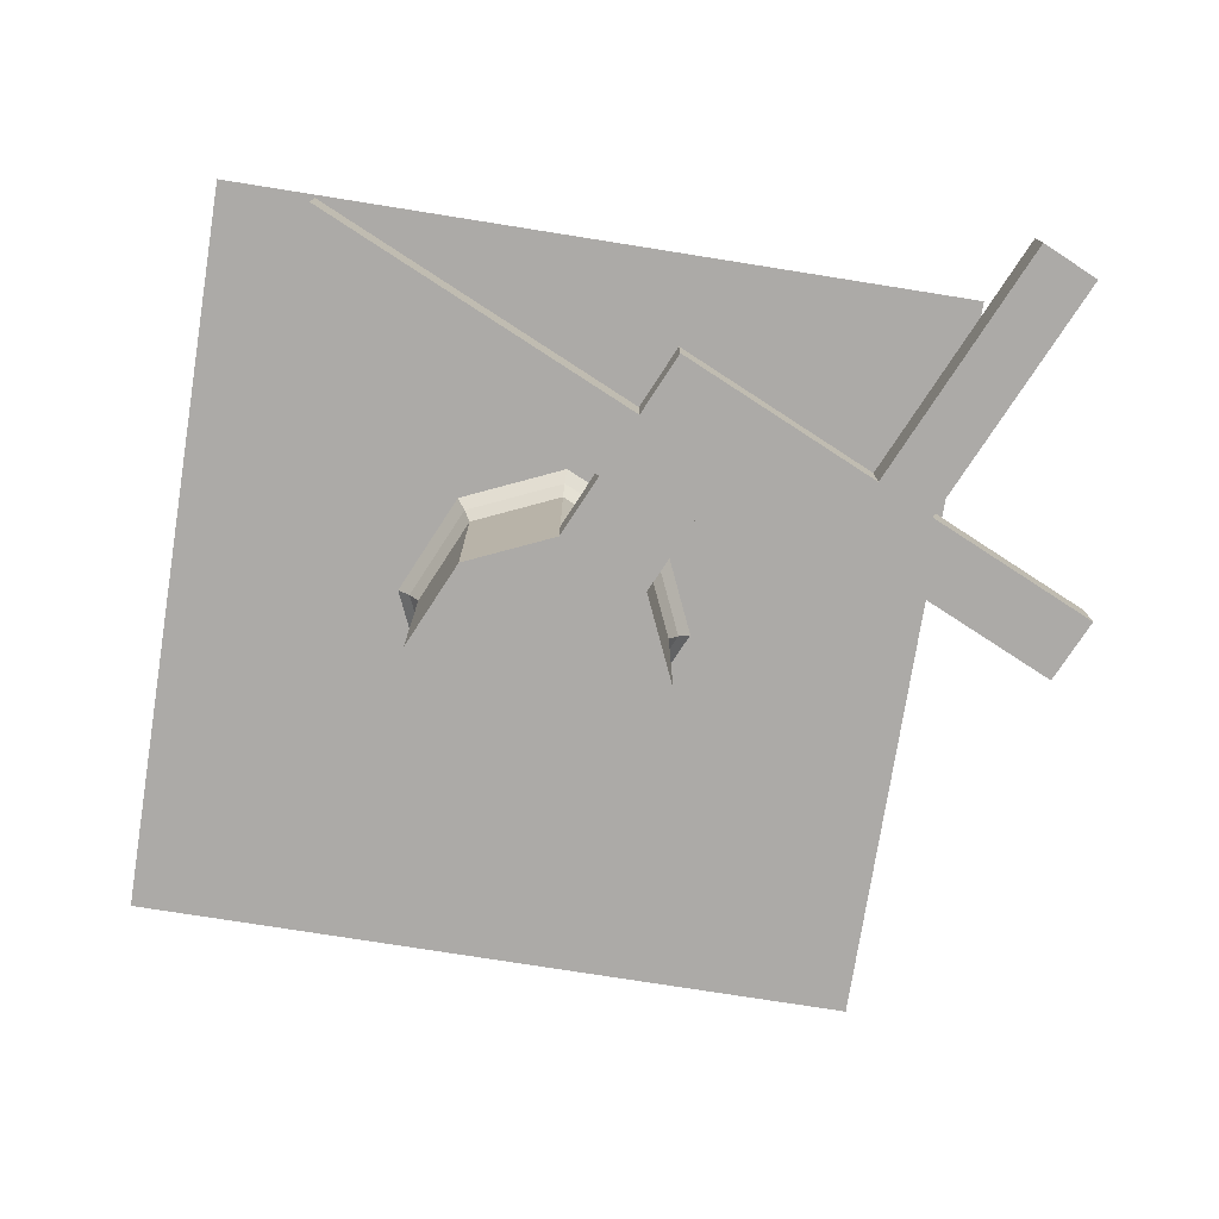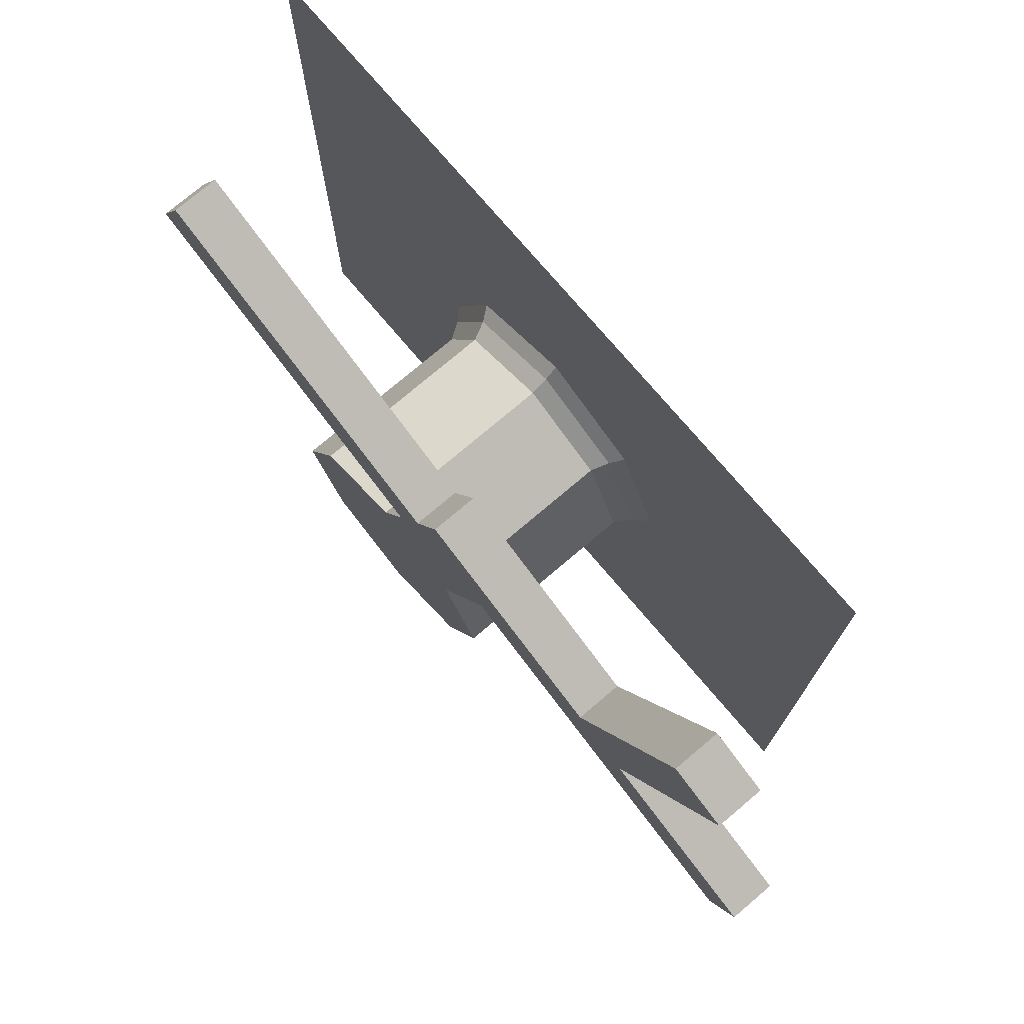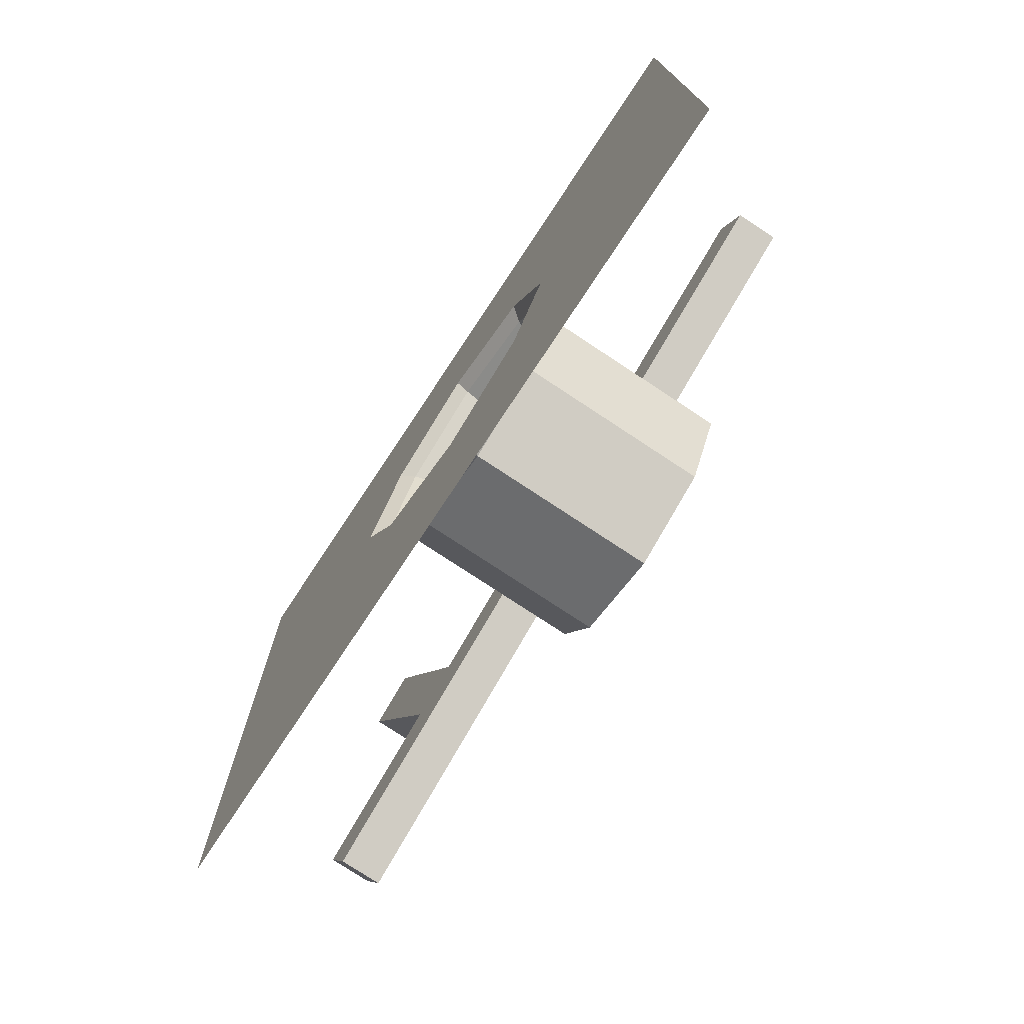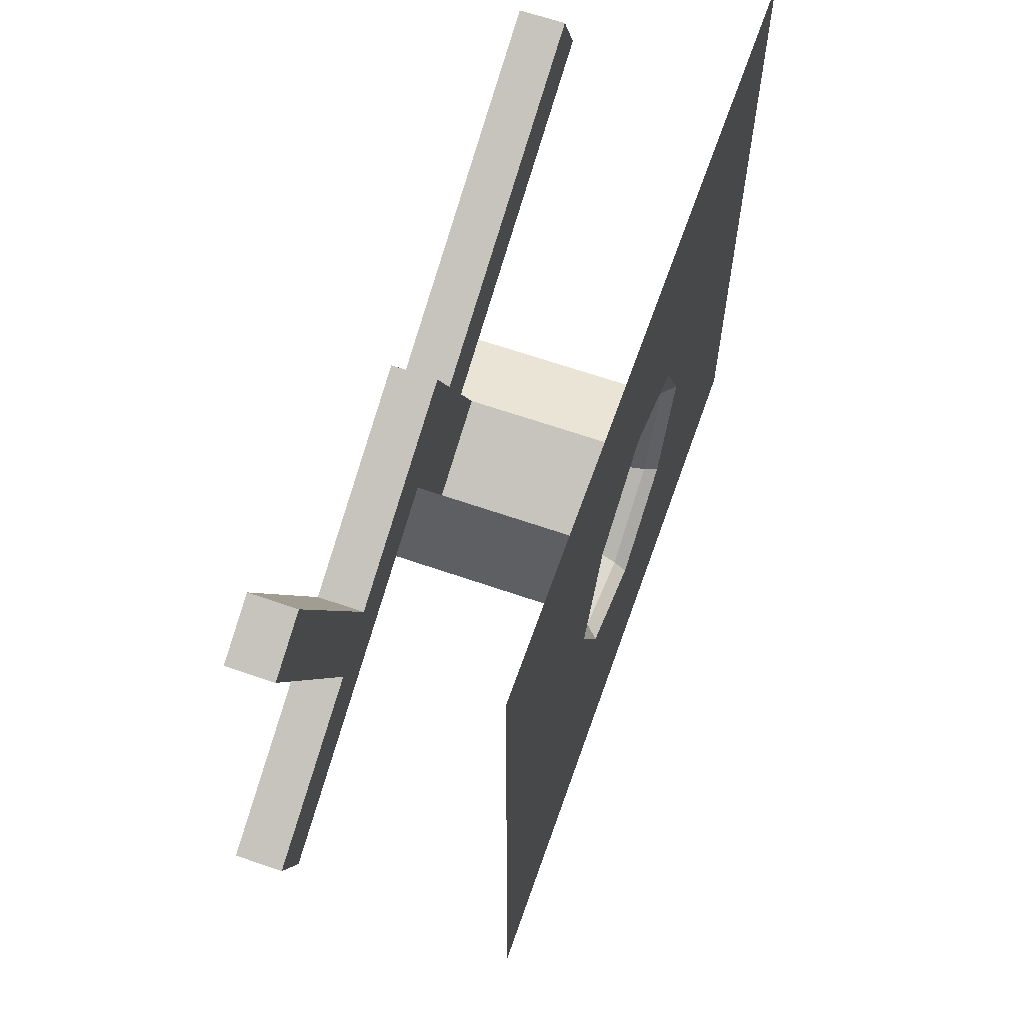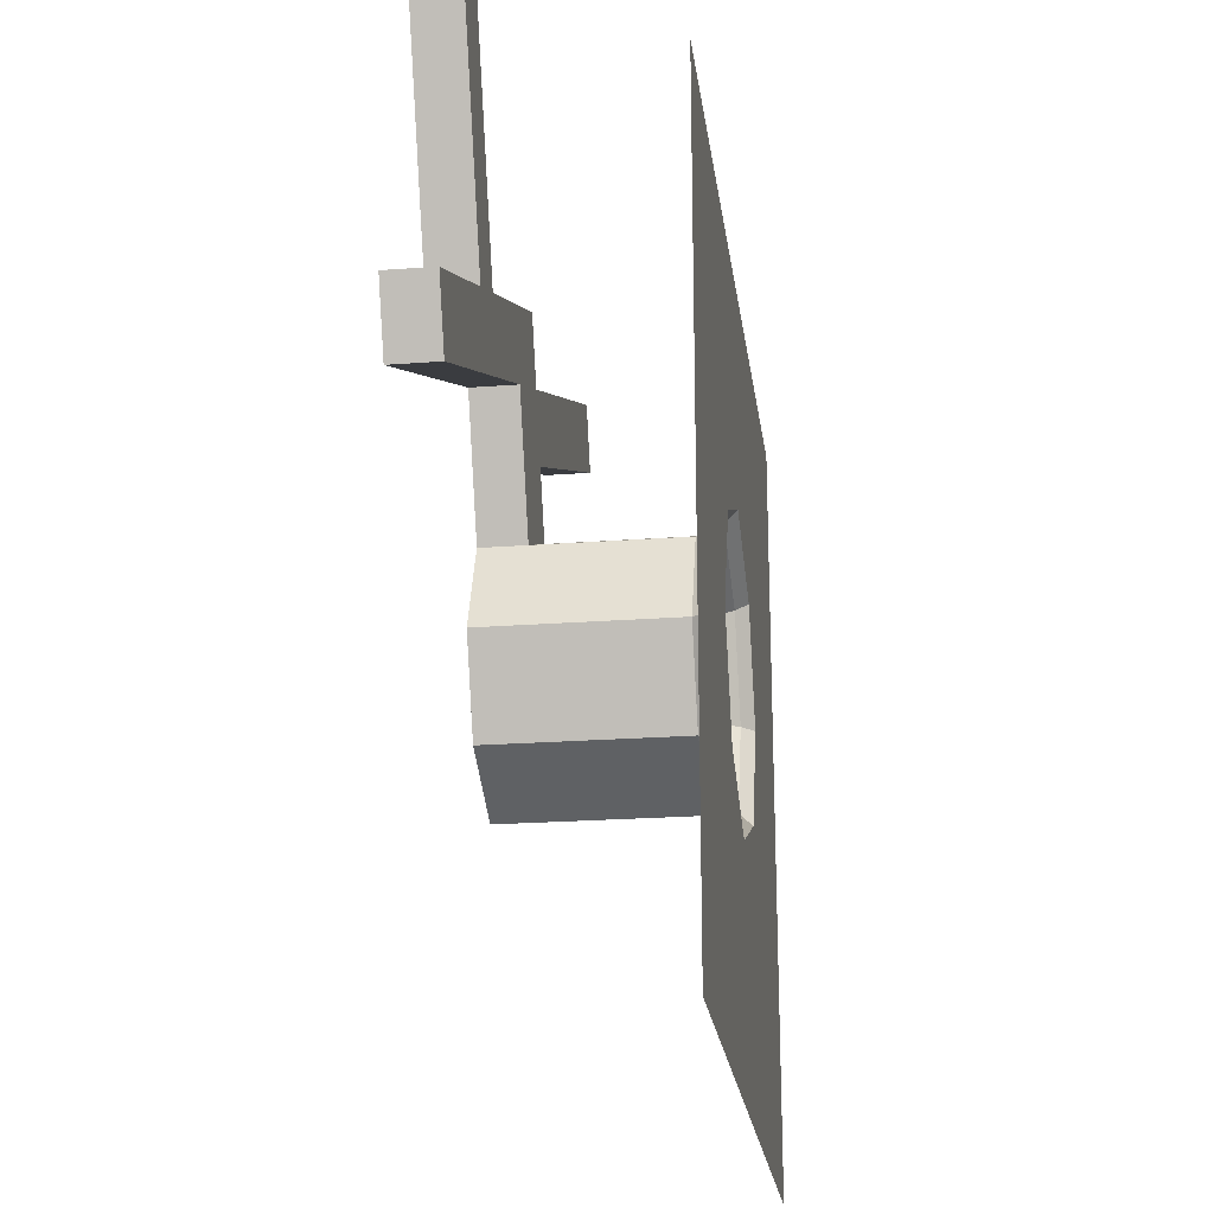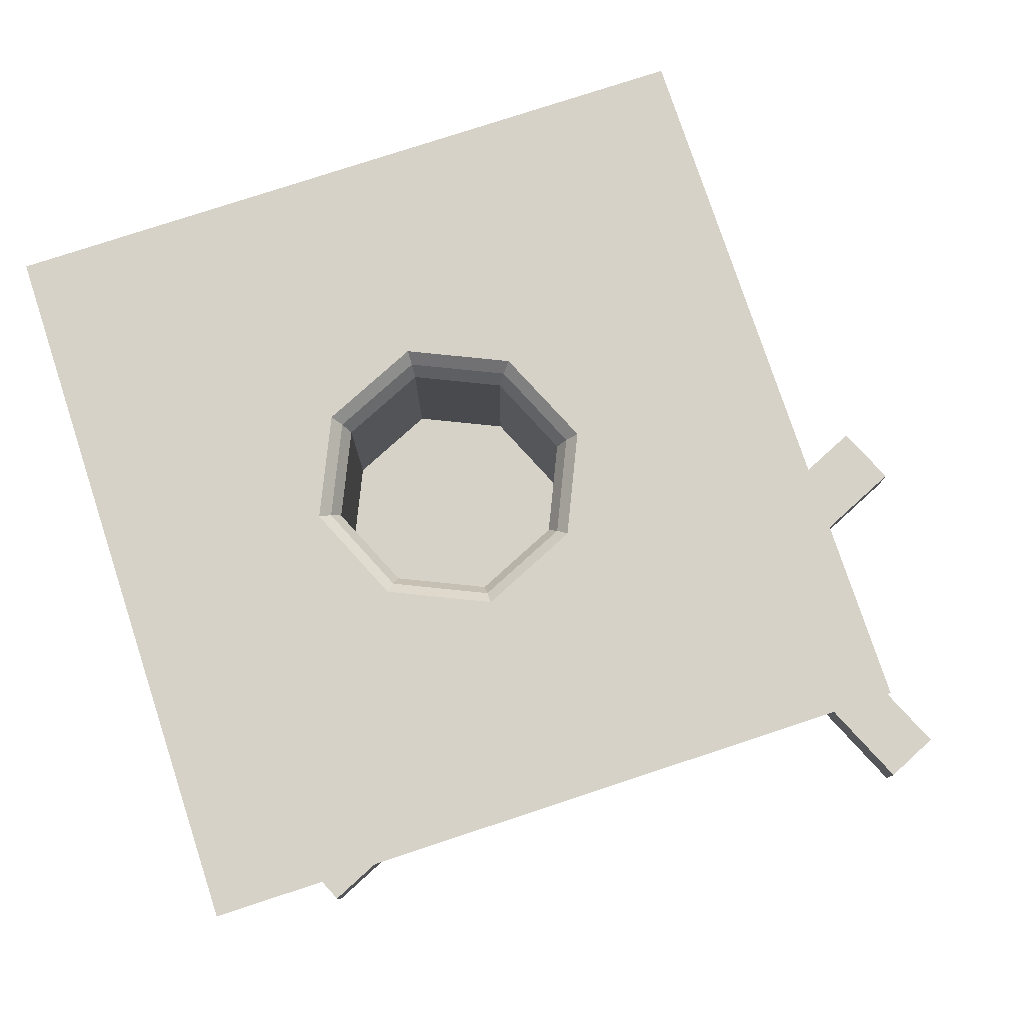
<metadata>
{"format":"obj","ext":"obj","renderer":"f3d","projection":"perspective","resolution":1024,"background":"white","views":[{"elev":-76.1,"azim":-9.0,"up":"+Y"},{"elev":75.6,"azim":49.7,"up":"+Z"},{"elev":-76.3,"azim":-123.5,"up":"+Z"},{"elev":64.3,"azim":109.3,"up":"+Z"},{"elev":-22.4,"azim":97.4,"up":"+Z"},{"elev":77.8,"azim":-18.2,"up":"+Y"}]}
</metadata>
<code>
o Cube.001
v -11.23 0 11.23
v 11.23 0 11.23
v -11.23 0 -11.23
v 11.23 0 -11.23
v -11.23 0 0
v 0 0 11.23
v 11.23 0 0
v 0 0 -11.23
v -11.23 0 5.613
v 5.613 0 11.23
v 11.23 0 -5.613
v -5.613 0 -11.23
v -11.23 0 -5.613
v -5.613 0 11.23
v 11.23 0 5.613
v 5.613 0 -11.23
v 0 0 -5.613
v 0 0 5.613
v -5.613 0 0
v 5.613 0 0
v 5.613 0 5.613
v -5.613 0 5.613
v -5.613 0 -5.613
v 5.613 0 -5.613
v -11.23 0 8.42
v 8.42 0 11.23
v 11.23 0 -8.42
v -8.42 0 -11.23
v -11.23 0 -2.807
v -2.807 0 11.23
v 11.23 0 2.807
v 2.807 0 -11.23
v 0 0 -8.42
v 0 -0 4.433
v -8.42 0 0
v 4.433 0 0
v -11.23 0 2.807
v 2.807 0 11.23
v 11.23 0 -2.807
v -2.807 0 -11.23
v -11.23 0 -8.42
v -8.42 0 11.23
v 11.23 0 8.42
v 8.42 0 -11.23
v 0 0 -4.433
v 0 0 8.42
v -4.433 0 0
v 8.42 0 0
v 5.613 0 2.807
v 5.613 0 8.42
v 2.807 0 5.613
v 8.42 0 5.613
v -5.613 0 2.807
v -5.613 0 8.42
v -8.42 0 5.613
v -2.807 0 5.613
v -5.613 0 -8.42
v -5.613 0 -2.807
v -8.42 0 -5.613
v -2.807 0 -5.613
v 5.613 0 -8.42
v 5.613 0 -2.807
v 2.807 0 -5.613
v 8.42 0 -5.613
v 8.42 0 -2.807
v 3.065 0 -3.065
v 2.807 0 -8.42
v -3.065 0 -3.065
v -8.42 0 -2.807
v -8.42 0 -8.42
v -2.807 0 8.42
v -8.42 0 8.42
v -8.42 0 2.807
v 8.42 0 8.42
v 2.807 0 8.42
v 3.065 0 3.065
v 8.42 0 2.807
v -3.065 0 3.065
v -2.807 0 -8.42
v 8.42 0 -8.42
v 0 -6.296 3.754
v 0 -6.296 0
v 3.754 -6.296 0
v 0 -6.296 -3.754
v -3.754 -6.296 0
v 2.595 -6.296 -2.595
v -2.595 -6.296 -2.595
v 2.595 -6.296 2.595
v -2.595 -6.296 2.595
v 2.807 -0.3591 -2.807
v 0 -0.3591 -4.06
v -4.06 -0.3591 0
v -2.807 -0.3591 2.807
v -2.807 -0.3591 -2.807
v 2.807 -0.3591 2.807
v 0 -0.3591 4.06
v 4.06 -0.3591 0
v 0 -0.851 -3.754
v -2.595 -0.851 2.595
v -2.595 -0.851 -2.595
v 2.595 -0.851 2.595
v 3.754 -0.851 0
v 2.595 -0.851 -2.595
v -3.754 -0.851 0
v 0 -0.851 3.754
v 0 -5.001 -3.754
v -2.595 -5.001 2.595
v -2.595 -5.001 -2.595
v 2.595 -5.001 2.595
v 3.754 -5.001 0
v 2.595 -5.001 -2.595
v -3.754 -5.001 0
v 0 -5.001 3.754
v 5.025 -6.296 8.036
v 2.43 -6.296 9.195
v 5.025 -5.001 8.036
v 2.43 -5.001 9.195
v 3.405 -6.296 4.408
v 4.215 -6.296 6.222
v 4.215 -5.001 6.222
v 3.405 -5.001 4.408
v 0.81 -5.001 5.567
v 1.62 -5.001 7.381
v 1.62 -6.296 7.381
v 0.81 -6.296 5.567
v -8.656 -5.001 9.795
v -7.846 -5.001 11.61
v -7.846 -6.296 11.61
v -8.656 -6.296 9.795
v 14.8 -5.001 3.669
v 14.8 -6.296 3.669
v 13.99 -6.296 1.855
v 13.99 -5.001 1.855
v 6.654 -5.001 7.308
v 8.284 -5.001 6.58
v 9.914 -5.001 5.852
v 11.54 -5.001 5.124
v 13.17 -5.001 4.397
v 13.17 -6.296 4.397
v 11.54 -6.296 5.124
v 9.914 -6.296 5.852
v 8.284 -6.296 6.58
v 6.654 -6.296 7.308
v 5.844 -6.296 5.494
v 7.474 -6.296 4.766
v 9.104 -6.296 4.039
v 10.73 -6.296 3.311
v 12.36 -6.296 2.583
v 12.36 -5.001 2.583
v 10.73 -5.001 3.311
v 9.104 -5.001 4.039
v 7.474 -5.001 4.766
v 5.844 -5.001 5.494
v 11.41 -5.001 13.57
v 13.04 -5.001 12.85
v 13.04 -6.296 12.85
v 11.41 -6.296 13.57
f 27 44 80
f 33 40 79
f 138 131 139
f 31 48 77
f 49 36 76
f 50 51 75
f 43 52 74
f 53 35 73
f 54 55 72
f 46 56 71
f 57 28 70
f 58 59 69
f 45 60 68
f 61 32 67
f 66 24 63
f 39 64 65
f 65 24 62
f 48 62 20
f 7 65 48
f 45 63 17
f 108 84 106
f 36 62 66
f 67 8 33
f 63 33 17
f 24 67 63
f 68 23 58
f 47 58 19
f 106 86 111
f 69 13 29
f 35 29 5
f 19 69 35
f 70 3 41
f 59 41 13
f 23 70 59
f 71 22 54
f 30 54 14
f 6 71 30
f 72 9 25
f 42 25 1
f 14 72 42
f 73 5 37
f 55 37 9
f 22 73 55
f 74 21 50
f 26 50 10
f 2 74 26
f 75 18 46
f 38 46 6
f 10 75 38
f 107 85 112
f 51 34 18
f 21 76 51
f 77 20 49
f 52 49 21
f 15 77 52
f 53 47 19
f 22 78 53
f 56 34 78
f 79 12 57
f 60 57 23
f 17 79 60
f 80 16 61
f 64 61 24
f 11 80 64
f 89 82 85
f 82 86 84
f 82 87 85
f 88 82 81
f 112 87 108
f 113 89 107
f 110 88 109
f 111 83 110
f 66 97 36
f 76 97 95
f 78 96 93
f 68 92 94
f 78 92 47
f 66 91 90
f 68 91 45
f 76 96 34
f 90 102 97
f 95 102 101
f 93 105 99
f 94 104 100
f 93 104 92
f 90 98 103
f 94 98 91
f 95 105 96
f 103 110 102
f 101 110 109
f 99 113 107
f 100 112 108
f 99 112 104
f 98 111 103
f 100 106 98
f 101 113 105
f 116 115 117
f 123 115 124
f 124 114 119
f 120 117 123
f 109 122 113
f 121 123 122
f 81 118 88
f 118 124 119
f 113 125 81
f 122 129 125
f 88 121 109
f 118 120 121
f 126 128 129
f 124 127 123
f 125 128 124
f 123 126 122
f 132 130 133
f 148 133 149
f 138 133 130
f 139 132 148
f 114 144 119
f 143 145 144
f 142 146 145
f 141 147 146
f 140 148 147
f 120 134 116
f 153 135 134
f 152 136 135
f 136 150 137
f 137 149 138
f 119 153 120
f 144 152 153
f 152 146 151
f 146 150 151
f 147 149 150
f 116 143 114
f 134 142 143
f 141 155 136
f 136 140 141
f 137 139 140
f 154 156 157
f 135 155 154
f 135 157 142
f 141 157 156
f 27 4 44
f 33 8 40
f 138 130 131
f 31 7 48
f 49 20 36
f 50 21 51
f 43 15 52
f 53 19 35
f 54 22 55
f 46 18 56
f 57 12 28
f 58 23 59
f 45 17 60
f 61 16 32
f 66 62 24
f 39 11 64
f 65 64 24
f 48 65 62
f 7 39 65
f 45 66 63
f 108 87 84
f 36 20 62
f 67 32 8
f 63 67 33
f 24 61 67
f 68 60 23
f 47 68 58
f 106 84 86
f 69 59 13
f 35 69 29
f 19 58 69
f 70 28 3
f 59 70 41
f 23 57 70
f 71 56 22
f 30 71 54
f 6 46 71
f 72 55 9
f 42 72 25
f 14 54 72
f 73 35 5
f 55 73 37
f 22 53 73
f 74 52 21
f 26 74 50
f 2 43 74
f 75 51 18
f 38 75 46
f 10 50 75
f 107 89 85
f 51 76 34
f 21 49 76
f 77 48 20
f 52 77 49
f 15 31 77
f 53 78 47
f 22 56 78
f 56 18 34
f 79 40 12
f 60 79 57
f 17 33 79
f 80 44 16
f 64 80 61
f 11 27 80
f 89 81 82
f 82 83 86
f 82 84 87
f 88 83 82
f 112 85 87
f 113 81 89
f 110 83 88
f 111 86 83
f 66 90 97
f 76 36 97
f 78 34 96
f 68 47 92
f 78 93 92
f 66 45 91
f 68 94 91
f 76 95 96
f 90 103 102
f 95 97 102
f 93 96 105
f 94 92 104
f 93 99 104
f 90 91 98
f 94 100 98
f 95 101 105
f 103 111 110
f 101 102 110
f 99 105 113
f 100 104 112
f 99 107 112
f 98 106 111
f 100 108 106
f 101 109 113
f 116 114 115
f 123 117 115
f 124 115 114
f 120 116 117
f 109 121 122
f 121 120 123
f 81 125 118
f 118 125 124
f 113 122 125
f 122 126 129
f 88 118 121
f 118 119 120
f 126 127 128
f 124 128 127
f 125 129 128
f 123 127 126
f 132 131 130
f 148 132 133
f 138 149 133
f 139 131 132
f 114 143 144
f 143 142 145
f 142 141 146
f 141 140 147
f 140 139 148
f 120 153 134
f 153 152 135
f 152 151 136
f 136 151 150
f 137 150 149
f 119 144 153
f 144 145 152
f 152 145 146
f 146 147 150
f 147 148 149
f 116 134 143
f 134 135 142
f 141 156 155
f 136 137 140
f 137 138 139
f 154 155 156
f 135 136 155
f 135 154 157
f 141 142 157

</code>
